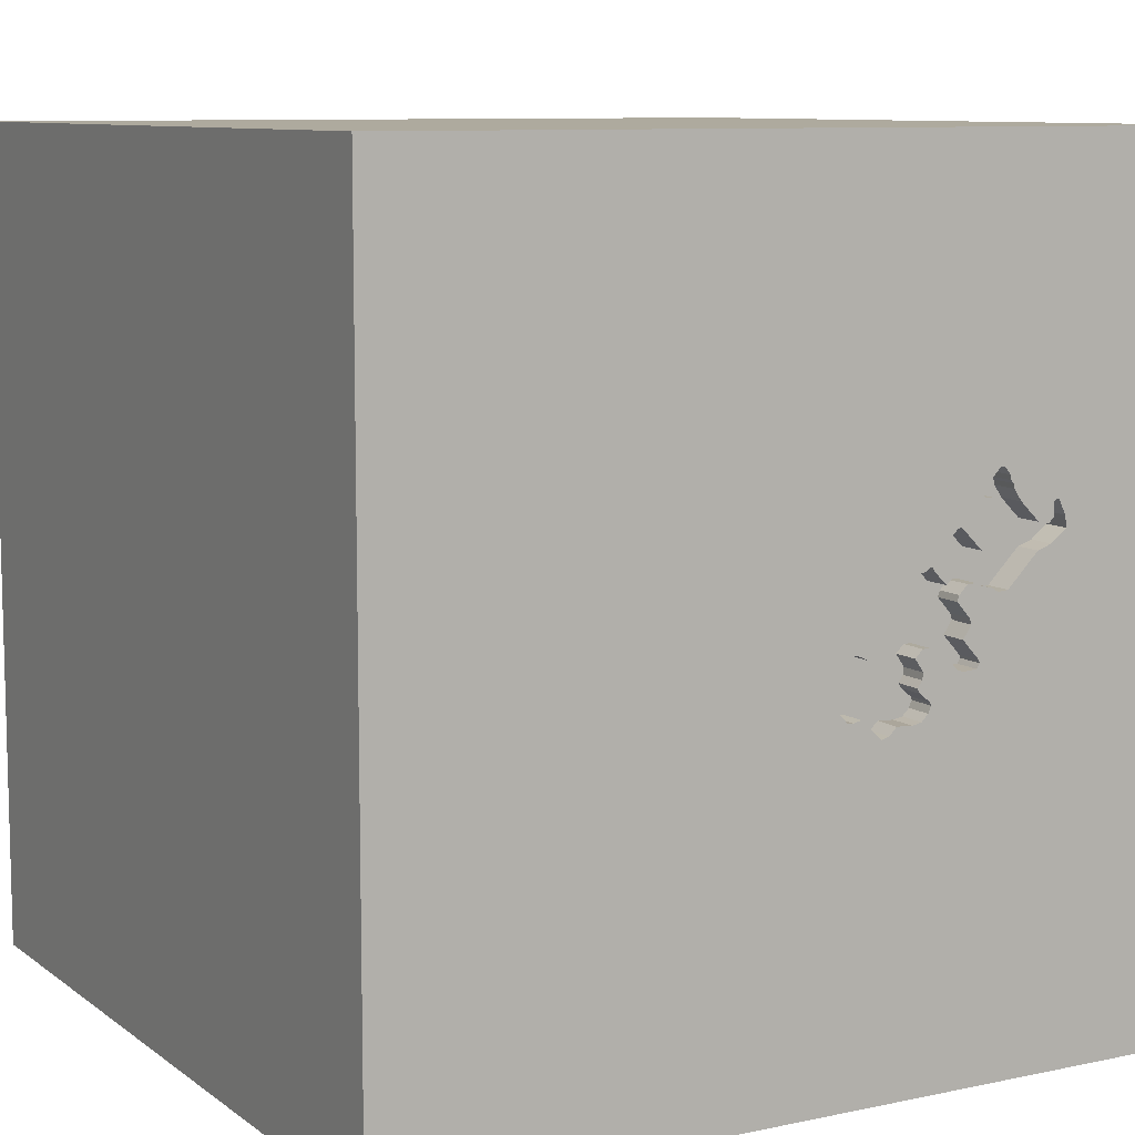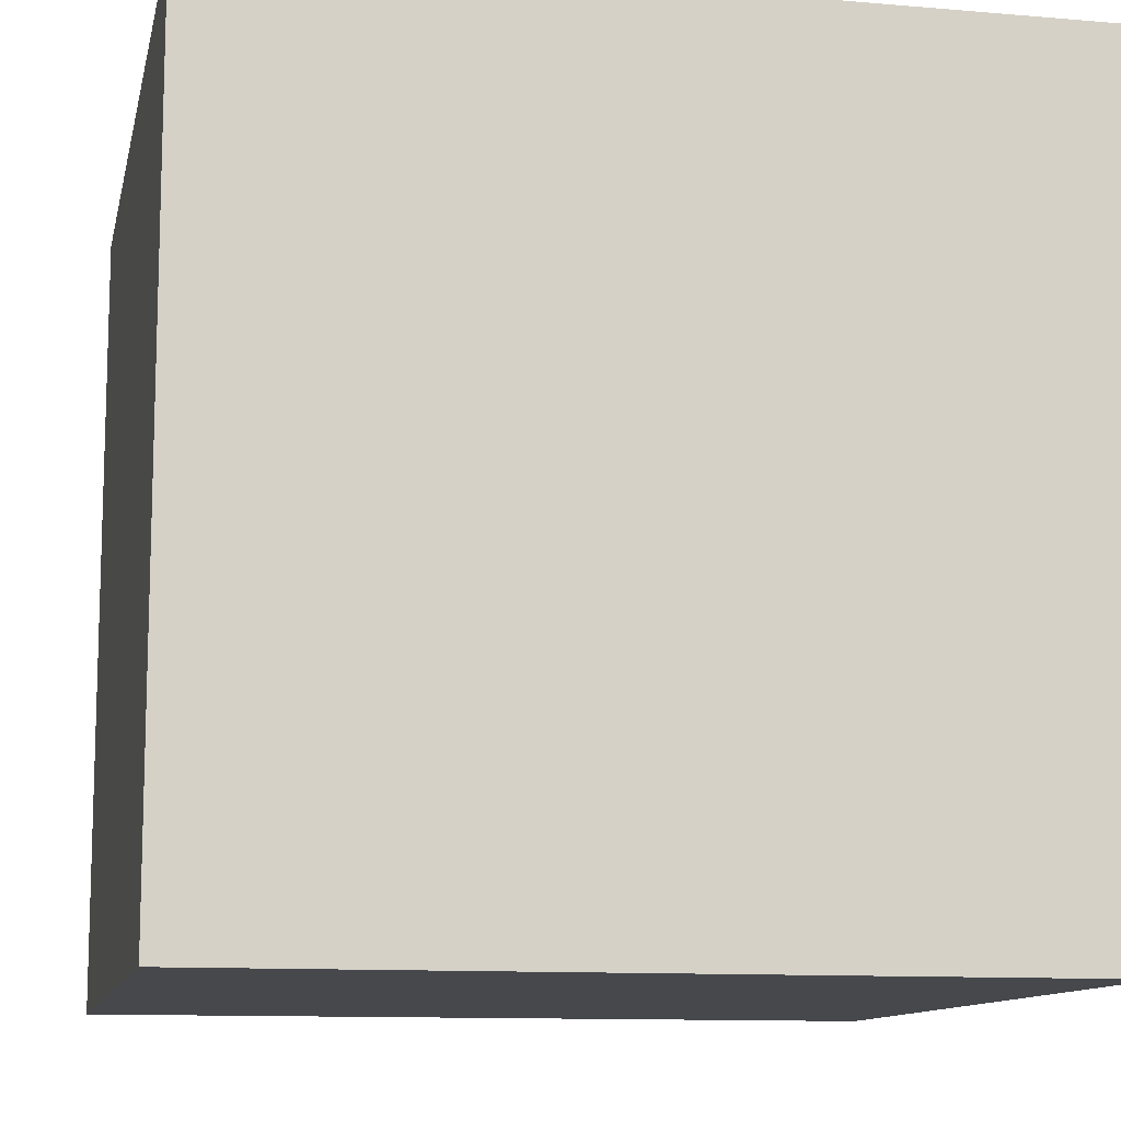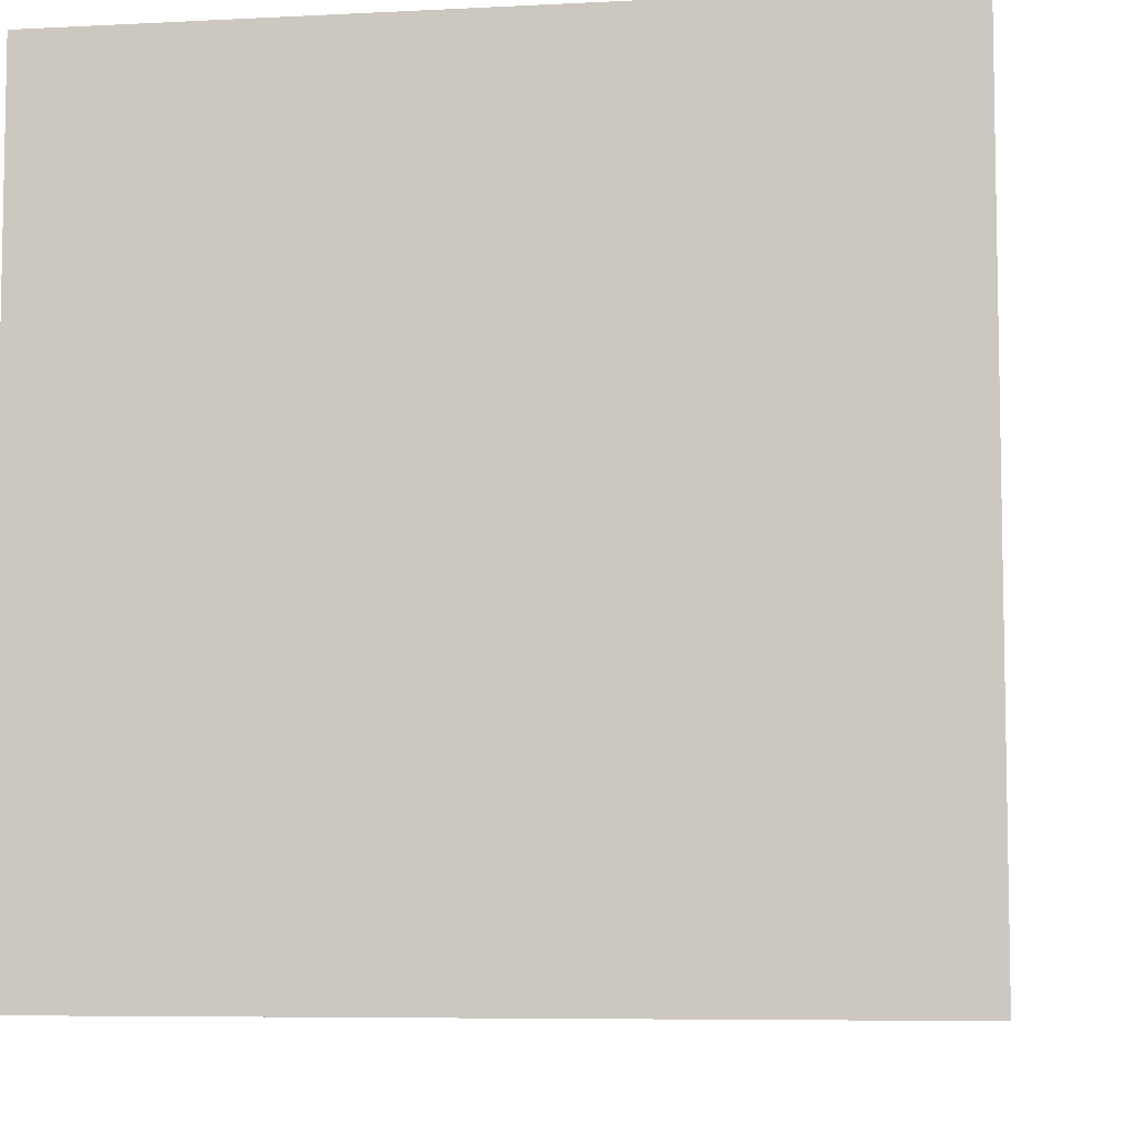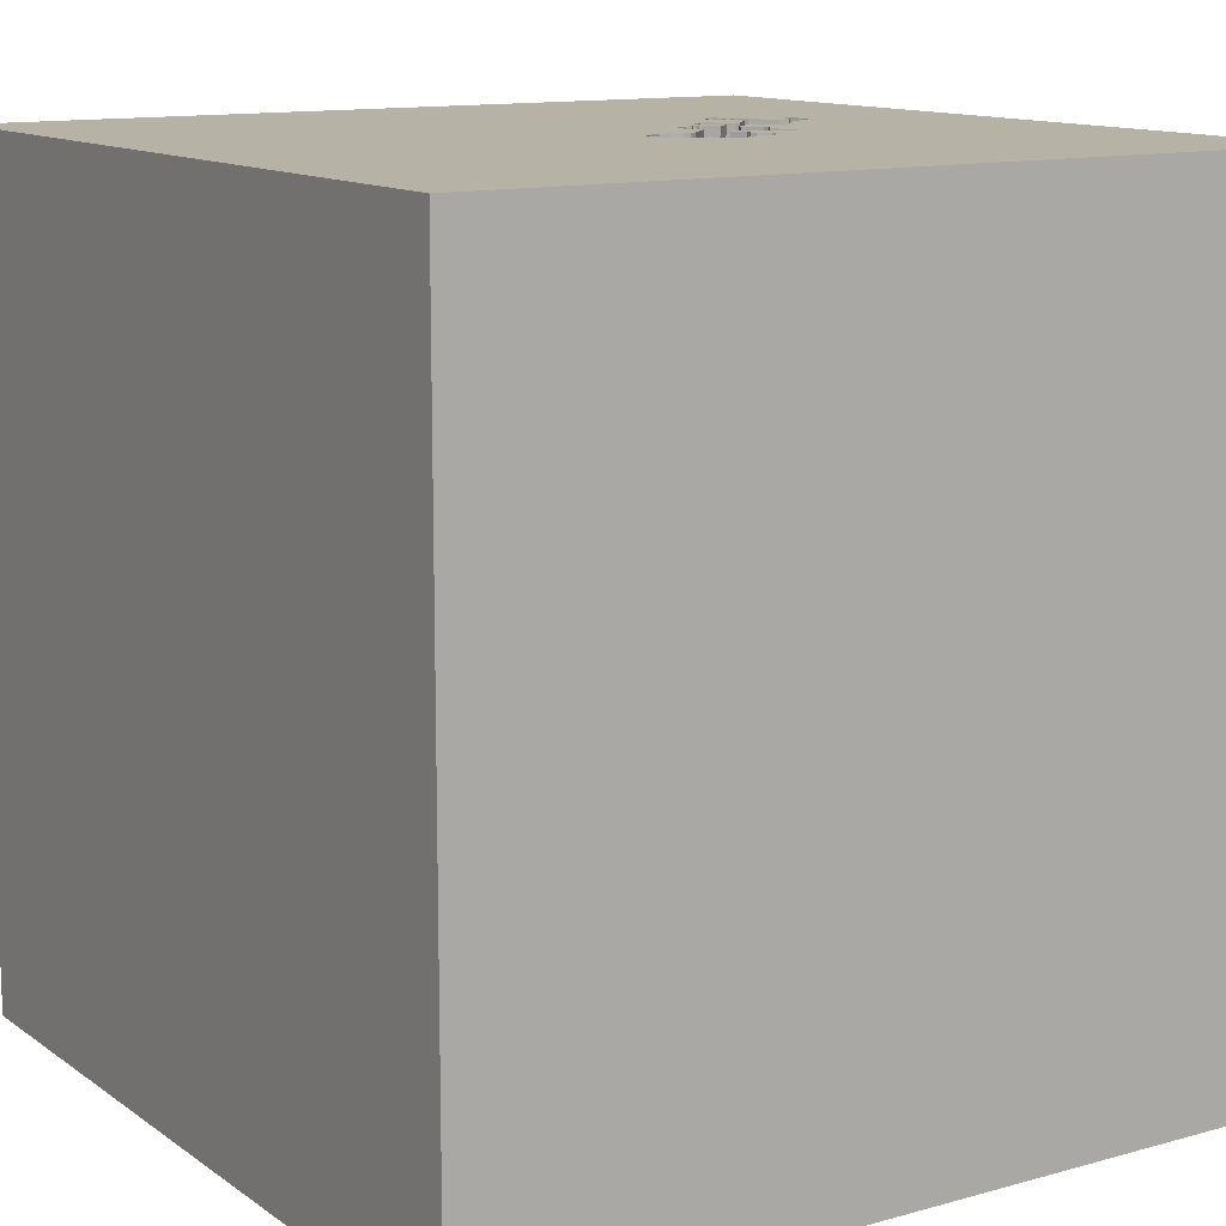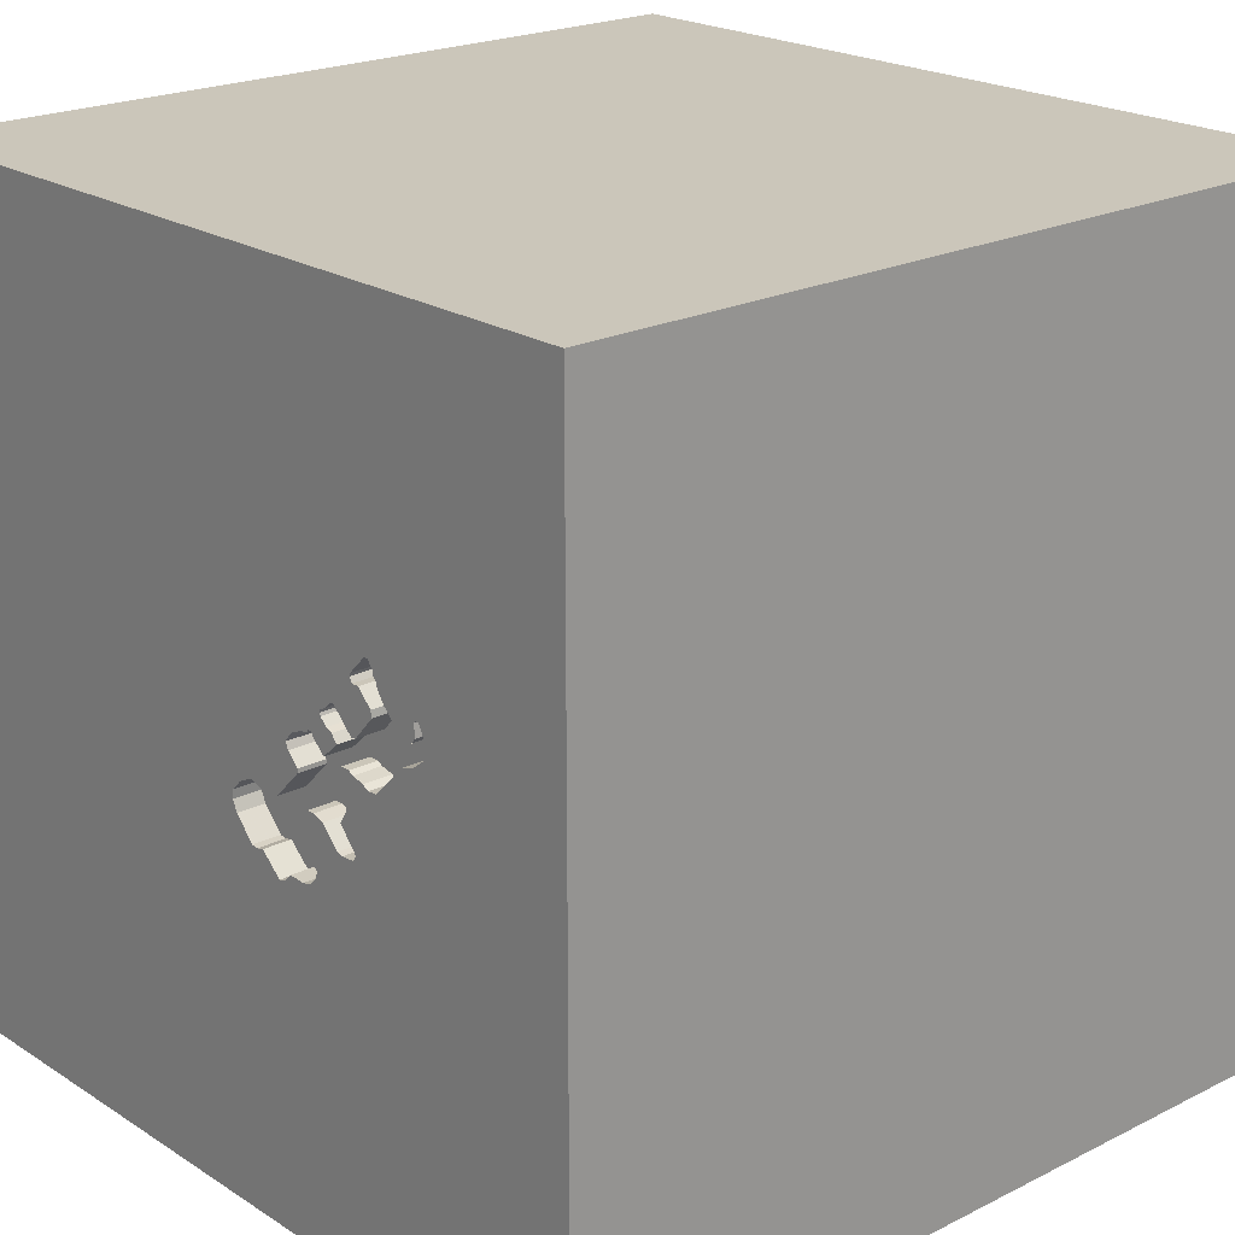
<metadata>
{"format":"obj","ext":"obj","renderer":"f3d","projection":"perspective","resolution":1024,"background":"white","views":[{"elev":9.2,"azim":150.6,"up":"+Z"},{"elev":-11.4,"azim":-11.8,"up":"+Z"},{"elev":-6.8,"azim":-81.4,"up":"+Y"},{"elev":12.5,"azim":147.1,"up":"+Y"},{"elev":21.2,"azim":-131.6,"up":"+Z"}]}
</metadata>
<code>
o carriage_148
v -0.6935 1.5 0.4713
v -0.6935 1.4 0.4713
v -0.4293 1.5 0.1768
v -0.9323 1.5 0.3034
v -0.5606 1.5 0.1154
v -0.5606 1.4 0.1154
v -0.4813 1.5 0.1185
v -0.4813 1.4 0.1185
v -0.1994 1.5 -0.08982
v -0.1994 1.4 -0.08982
v -0.8909 1.5 0.3032
v -0.4737 1.5 0.2564
v -0.4737 1.4 0.2564
v -0.3897 1.5 -0.2097
v -0.3897 1.4 -0.2097
v -0.5013 1.5 0.2703
v -0.5013 1.4 0.2703
v -0.3631 1.5 0.155
v -0.1011 1.5 -0.07821
v -0.9831 -0.07161 -1.5
v -0.7552 0.4167 1.5
v -1.094 -1.5 -0.02604
v -0.9766 1.5 -0.5208
v -0.9394 1.5 0.262
v -0.881 1.5 0.2169
v -0.5785 1.5 -0.01217
v -0.6145 1.5 0.4054
v -0.6145 1.4 0.4054
v -0.6136 1.5 -0.1362
v -0.6136 1.4 -0.1362
v -0.5715 1.5 0.008492
v -0.881 1.4 0.2169
v -0.5223 1.5 0.2014
v -0.4052 1.5 0.1664
v -0.4052 1.4 0.1664
v -0.3997 1.5 -0.1441
v -0.3997 1.4 -0.1441
v -0.7309 1.5 0.1001
v -0.4235 1.5 -0.07153
v -0.3089 1.5 -0.02091
v -0.6573 1.5 0.09513
v -0.6573 1.4 0.09513
v -0.6215 1.5 0.3778
v -0.6215 1.4 0.3778
v 0.3385 -1.055 1.5
v 0.2718 0.9106 -1.5
v 0.4427 0.1562 1.5
v 0.1693 1.152 1.5
v 0.4167 -0.4688 1.5
v 0.2083 -1.5 -0.8333
v 0.4427 -1.5 0.1562
v 0.4687 -1.5 0.638
v 0.2083 -1.5 -1.25
v 0.6641 -1.5 -0.4948
v 0.1042 -1.5 1.5
v 0.2083 0.5469 1.5
v 0.1449 1.5 -0.9668
v -0.03748 1.5 -0.1285
v 0.4655 -0.765 -1.5
v -0.4313 1.5 -0.2509
v -0.4313 1.4 -0.2509
v -0.7283 1.5 0.4162
v -0.6291 1.5 0.2192
v -0.6291 1.4 0.2192
v -0.1823 -1.146 1.5
v 0 -0.4688 1.5
v -0.1562 -1.5 0.1042
v -0.1562 -1.5 0.651
v -0.1823 -1.5 1.172
v -0.2865 -1.5 -0.5729
v -0.1209 1.5 -0.273
v -0.07524 1.5 -0.0904
v -0.2148 1.5 0.9635
v -0.1269 1.5 -0.06602
v -0.1042 1.5 -0.3125
v -0.9394 1.4 0.262
v -0.4293 1.4 0.1768
v -0.2764 1.5 -0.3309
v -0.2764 1.4 -0.3309
v -0.4262 1.5 -0.263
v -0.465 1.5 -0.08514
v -0.6101 1.5 -0.1259
v -0.928 1.5 0.3125
v -0.227 1.5 -0.08969
v -0.227 1.4 -0.08969
v -0.5715 1.4 0.008493
v 1.224 -0.1562 1.5
v 1.055 -1.5 0.3125
v 1.172 -1.5 -0.2604
v 1.5 -1.5 1.5
v 1.5 1.5 1.5
v -0.5357 1.5 0.2912
v -0.5357 1.4 0.2912
v -0.421 1.5 -0.2751
v -0.421 1.4 -0.2751
v -0.3685 1.5 -0.09938
v -0.3685 1.4 -0.09938
v -0.404 1.5 -0.2213
v -0.3068 1.5 0.1042
v -0.3625 1.5 -0.3064
v -0.3625 1.4 -0.3064
v -0.03417 1.5 -0.1596
v -0.03417 1.4 -0.1596
v -0.716 1.5 0.08505
v -0.9079 1.5 0.355
v -0.9079 1.4 0.355
v -0.2931 1.5 -0.314
v -0.6101 1.4 -0.1259
v -0.8293 1.5 0.1994
v -0.8293 1.4 0.1994
v -0.5223 1.4 0.2014
v -0.3811 1.5 0.1628
v -0.3811 1.4 0.1628
v -0.5476 1.5 -0.05715
v -0.5476 1.4 -0.05715
v -0.3575 1.5 0.02819
v -0.7143 1.5 0.4438
v -0.7143 1.4 0.4438
v -0.4427 -0.07812 1.5
v -0.625 -1.5 0.1302
v -0.7292 1.5 0.5208
v -0.5208 -0.5729 1.5
v -0.2545 1.5 -0.07577
v -1.5 -0.6771 -0
v -1.5 -1.5 1.5
v -1.5 0.3255 -0.7812
v -1.5 0.4167 0.4688
v -1.5 0.4427 -0.1562
v -1.5 1.5 -1.5
v -1.5 1.5 1.5
v -1.5 -0.1823 -1.068
v -1.5 -0.1302 0.3125
v -1.5 0.02604 1.094
v -1.5 0 -0.4687
v -1.5 1.289 -0.1562
v -1.5 -0.5469 -0.625
v -1.5 -0.5469 0.5208
v -1.5 -1.5 -1.5
v -1.5 -1.172 -0.1823
v -0.8289 1.5 0.2891
v -0.8289 1.4 0.2891
v -0.4738 1.5 0.2357
v -0.4738 1.4 0.2357
v -0.07524 1.4 -0.0904
v -0.0516 1.5 -0.1974
v -0.0516 1.4 -0.1974
v -0.7596 1.5 0.3578
v -0.7596 1.4 0.3578
v -0.6084 1.5 -0.1448
v 1.5 -1.5 -1.5
v -0.7011 1.5 0.3264
v -0.7011 1.4 0.3264
v -0.6797 1.5 0.4712
v -0.6797 1.4 0.4712
v -0.4981 1.5 0.2117
v -0.03748 1.4 -0.1285
v -0.4703 1.5 0.246
v -0.1727 1.5 -0.2693
v -0.1727 1.4 -0.2693
v -0.5297 1.5 0.08418
v -0.3964 1.5 -0.1682
v -0.3964 1.4 -0.1682
v -0.5308 1.5 -0.1504
v -0.5308 1.4 -0.1504
v -0.5951 1.5 0.1155
v -0.5951 1.4 0.1155
v -0.2545 1.4 -0.07577
v -0.7046 1.5 0.3023
v -0.6781 1.5 0.08143
v -0.397 1.5 -0.2993
v -0.4328 1.5 0.1665
v 1.5 -0.006104 -0.1188
v 1.5 1.5 -1.5
v -0.8703 1.5 0.2824
v -0.8703 1.4 0.2824
v -0.1209 1.4 -0.273
v -1.276 -0.05208 1.5
v -1.198 -1.5 0.3646
v -0.4235 1.4 -0.07153
v -0.9323 1.4 0.3034
v -0.3793 1.5 -0.1925
v -0.3793 1.4 -0.1925
v -0.6491 1.5 0.3779
v -0.4703 1.4 0.246
v -0.7179 1.5 0.4265
v -0.7179 1.4 0.4265
v -0.3039 1.5 -0.3032
v -0.3039 1.4 -0.3032
v -0.6111 1.5 0.395
v -0.6111 1.4 0.395
v -0.2489 1.5 -0.3379
v -0.1451 1.5 -0.2763
v -0.4278 1.5 -0.2405
v -0.4278 1.4 -0.2405
v -0.5208 1.5 0.3125
v -0.5219 1.5 0.2911
v -0.5431 1.5 0.1739
v -0.5208 1.5 -0.3125
v -0.6119 1.5 0.2156
v -0.6119 1.4 0.2156
v -0.5219 1.4 0.2911
v -0.4981 1.4 0.2117
v -0.1614 1.5 -0.07275
v -0.1614 1.4 -0.07275
v -0.8052 1.5 0.3125
v -0.703 1.5 0.3134
v -0.7318 1.5 0.399
v -0.3959 1.5 -0.07166
v -0.3959 1.4 -0.07166
v -0.6124 1.5 0.1053
v -0.7283 1.4 0.4162
v 0.8724 -0.4427 1.5
v -0.5448 1.5 0.09943
v -0.8941 1.5 0.3549
v -0.8941 1.4 0.3549
v -0.397 1.4 -0.2993
v -0.2489 1.4 -0.3379
v -0.6033 1.5 -0.1535
v -0.6033 1.4 -0.1535
v -0.5516 1.5 -0.1572
v -0.1451 1.4 -0.2763
v -0.1269 1.4 -0.06602
v -0.3575 1.4 0.02819
v -0.5516 1.4 -0.1572
v -0.5785 1.4 -0.01217
v -0.8909 1.4 0.3032
v -0.3159 1.5 0.08319
v -0.3159 1.4 0.08319
v -0.7046 1.4 0.3023
v -0.3329 1.5 0.1419
v -0.3329 1.4 0.1419
v -0.8872 1.5 0.348
v -0.8872 1.4 0.348
v -0.3107 1.5 0.09524
v -0.6124 1.4 0.1053
v -0.3054 1.5 0.1073
v -0.3054 1.4 0.1073
v -0.6781 1.4 0.08143
v -0.4155 1.5 0.1768
v -0.4155 1.4 0.1768
v -0.465 1.4 -0.08514
v -0.7942 1.5 0.3234
v -0.5431 1.4 0.1739
v -0.7318 1.4 0.399
v -0.3575 1.5 0.04199
v -0.3575 1.4 0.04199
v -0.5297 1.4 0.08418
v -0.4328 1.4 0.1665
v -0.716 1.4 0.08505
v -0.5229 1.5 0.06346
v -0.5229 1.4 0.06346
v -0.6491 1.4 0.3779
f 125 139 138
f 55 65 125
f 125 177 130
f 138 178 125
f 125 69 55
f 130 133 125
f 138 22 178
f 65 122 125
f 178 120 125
f 125 124 139
f 55 45 65
f 133 137 125
f 137 124 125
f 125 68 69
f 122 177 125
f 133 132 137
f 22 120 178
f 120 68 125
f 65 66 122
f 122 119 177
f 69 90 55
f 90 45 55
f 45 66 65
f 21 130 177
f 68 90 69
f 132 124 137
f 120 67 68
f 66 119 122
f 119 21 177
f 133 127 132
f 124 136 139
f 45 49 66
f 130 127 133
f 68 52 90
f 138 120 22
f 132 136 124
f 136 138 139
f 90 49 45
f 67 52 68
f 90 212 49
f 66 47 119
f 127 128 132
f 138 70 120
f 120 70 67
f 67 51 52
f 49 47 66
f 132 134 136
f 119 56 21
f 128 134 132
f 47 56 119
f 130 128 127
f 134 131 136
f 51 88 52
f 52 88 90
f 212 47 49
f 56 130 21
f 70 51 67
f 131 138 136
f 70 54 51
f 130 135 128
f 128 126 134
f 212 87 47
f 90 87 212
f 134 126 131
f 138 50 70
f 50 54 70
f 56 48 130
f 73 121 130
f 138 53 50
f 51 89 88
f 195 121 73
f 130 121 62
f 147 130 62
f 62 207 147
f 130 129 135
f 135 129 128
f 128 129 126
f 131 129 138
f 20 59 138
f 54 89 51
f 87 91 47
f 47 91 56
f 230 195 73
f 195 206 151
f 185 62 121
f 195 151 183
f 117 185 121
f 195 183 43
f 1 117 121
f 195 43 189
f 153 1 121
f 195 189 27
f 153 121 195
f 195 27 153
f 242 205 11
f 242 11 232
f 105 83 130
f 242 232 214
f 214 105 130
f 147 242 214
f 214 130 147
f 20 138 129
f 88 150 90
f 18 195 230
f 168 206 195
f 168 195 196
f 92 199 63
f 168 196 92
f 92 63 168
f 140 174 11
f 205 140 11
f 4 130 83
f 23 129 130
f 126 129 131
f 89 150 88
f 172 90 150
f 72 230 73
f 7 197 33
f 195 18 112
f 16 196 195
f 7 33 155
f 12 16 195
f 7 155 142
f 12 195 112
f 157 12 112
f 7 142 157
f 112 34 239
f 3 171 7
f 157 112 239
f 3 7 157
f 157 239 3
f 72 99 236
f 236 230 72
f 130 4 24
f 109 38 25
f 24 23 130
f 91 48 56
f 99 72 74
f 38 23 25
f 23 24 25
f 46 59 20
f 227 234 99
f 99 74 203
f 40 227 99
f 9 84 123
f 40 99 203
f 9 123 40
f 203 9 40
f 72 19 74
f 23 38 104
f 114 82 23
f 23 104 114
f 50 150 54
f 90 91 87
f 116 245 227
f 40 116 227
f 220 163 198
f 23 82 29
f 198 23 29
f 29 149 218
f 198 29 218
f 198 218 220
f 160 250 31
f 26 114 104
f 213 160 31
f 31 26 104
f 41 210 213
f 31 104 169
f 169 41 213
f 169 213 31
f 53 150 50
f 91 73 130
f 58 72 73
f 75 71 145
f 75 145 102
f 198 163 81
f 100 187 107
f 198 81 98
f 100 107 198
f 60 80 94
f 198 98 193
f 170 100 198
f 198 193 60
f 94 170 198
f 198 60 94
f 5 213 210
f 210 165 5
f 54 150 89
f 58 73 91
f 75 192 71
f 57 198 107
f 14 98 81
f 161 181 14
f 81 96 36
f 161 14 81
f 81 36 161
f 48 91 130
f 102 57 75
f 192 75 191
f 191 158 192
f 57 23 198
f 208 96 81
f 81 39 208
f 138 150 53
f 172 91 90
f 191 75 57
f 78 191 57
f 57 107 78
f 59 150 138
f 129 46 20
f 102 58 91
f 173 57 102
f 129 23 57
f 173 129 57
f 173 46 129
f 150 59 46
f 173 91 172
f 173 102 91
f 173 150 46
f 173 172 150
f 180 226 76
f 180 106 226
f 24 4 180
f 180 76 24
f 76 226 175
f 106 180 105
f 106 233 226
f 83 105 180
f 180 4 83
f 32 76 175
f 11 174 175
f 175 226 11
f 105 214 106
f 106 215 233
f 226 233 11
f 76 32 25
f 25 24 76
f 175 110 32
f 174 140 175
f 215 106 214
f 214 232 233
f 233 215 214
f 232 11 233
f 141 110 175
f 32 110 25
f 141 175 140
f 141 229 110
f 109 25 110
f 141 140 205
f 205 242 141
f 229 141 148
f 110 229 64
f 38 109 110
f 110 249 38
f 148 141 242
f 242 147 148
f 229 148 152
f 64 249 110
f 168 63 64
f 64 229 168
f 249 104 38
f 147 207 148
f 229 152 206
f 206 168 229
f 148 244 152
f 249 64 42
f 249 238 104
f 244 148 207
f 151 206 152
f 244 252 152
f 249 42 238
f 64 235 42
f 63 199 200
f 200 64 63
f 169 104 238
f 207 62 244
f 152 252 151
f 186 252 244
f 238 42 169
f 166 235 64
f 210 41 42
f 42 235 210
f 200 166 64
f 199 92 200
f 211 244 62
f 183 151 252
f 154 252 186
f 244 211 186
f 41 169 42
f 235 166 210
f 166 200 243
f 93 200 92
f 252 44 183
f 252 154 28
f 118 154 186
f 62 185 186
f 186 211 62
f 165 210 166
f 6 166 243
f 111 243 200
f 93 111 200
f 43 183 44
f 44 252 28
f 153 27 28
f 28 154 153
f 154 118 2
f 118 186 117
f 185 117 186
f 5 165 166
f 166 6 5
f 243 8 6
f 33 197 243
f 243 111 33
f 17 111 93
f 92 196 201
f 201 93 92
f 189 43 44
f 44 190 189
f 44 28 190
f 154 2 153
f 2 118 1
f 117 1 118
f 8 243 7
f 8 247 6
f 197 7 243
f 111 17 202
f 93 201 17
f 27 189 190
f 190 28 27
f 1 153 2
f 6 247 213
f 213 5 6
f 7 171 8
f 247 8 251
f 111 202 155
f 155 33 111
f 17 143 202
f 196 16 17
f 17 201 196
f 160 213 247
f 248 8 171
f 247 251 160
f 8 246 251
f 13 143 17
f 142 155 202
f 202 143 142
f 16 12 17
f 248 35 8
f 171 3 248
f 250 160 251
f 246 8 35
f 246 223 251
f 143 13 184
f 13 17 12
f 240 35 248
f 77 248 3
f 31 250 251
f 251 86 31
f 35 113 246
f 223 246 116
f 223 179 251
f 157 142 143
f 143 184 157
f 12 157 184
f 184 13 12
f 35 240 34
f 248 77 240
f 251 115 86
f 113 35 112
f 231 246 113
f 245 116 246
f 223 116 40
f 179 223 209
f 251 179 241
f 239 34 240
f 34 112 35
f 3 239 240
f 240 77 3
f 86 225 31
f 251 241 115
f 86 115 225
f 113 112 18
f 228 246 231
f 18 230 231
f 231 113 18
f 227 245 246
f 246 228 227
f 40 123 167
f 167 223 40
f 179 209 39
f 223 97 209
f 39 81 241
f 241 179 39
f 26 31 225
f 241 164 115
f 225 115 26
f 231 237 228
f 167 97 223
f 208 39 209
f 209 97 208
f 164 241 81
f 81 163 164
f 115 164 224
f 114 26 115
f 237 231 230
f 230 236 237
f 228 237 234
f 234 227 228
f 97 167 182
f 123 84 85
f 85 167 123
f 96 208 97
f 163 220 164
f 108 115 224
f 224 164 220
f 115 108 82
f 82 114 115
f 237 236 99
f 99 234 237
f 97 182 162
f 85 182 167
f 84 9 85
f 97 37 36
f 36 96 97
f 224 219 108
f 162 37 97
f 162 182 161
f 182 85 188
f 10 85 9
f 220 218 219
f 219 224 220
f 108 219 30
f 108 30 82
f 37 162 36
f 181 161 182
f 161 36 162
f 182 188 15
f 188 85 159
f 10 159 85
f 218 149 219
f 149 29 30
f 30 219 149
f 29 82 30
f 182 15 181
f 15 188 101
f 188 159 217
f 10 146 159
f 9 203 204
f 204 10 9
f 14 181 15
f 101 216 15
f 101 188 100
f 188 217 79
f 217 159 191
f 204 146 10
f 146 176 159
f 203 74 204
f 15 194 98
f 98 14 15
f 216 101 170
f 15 216 95
f 187 100 188
f 100 170 101
f 188 79 107
f 107 187 188
f 191 78 79
f 79 217 191
f 158 191 159
f 144 146 204
f 176 146 145
f 145 71 176
f 159 176 221
f 222 204 74
f 193 98 194
f 194 15 95
f 170 94 216
f 95 216 94
f 78 107 79
f 192 158 159
f 159 221 192
f 103 146 144
f 204 222 144
f 71 192 176
f 221 176 192
f 74 19 222
f 60 193 194
f 194 61 60
f 194 95 61
f 94 80 95
f 102 145 146
f 146 103 102
f 144 156 103
f 19 72 144
f 144 222 19
f 80 60 61
f 61 95 80
f 72 58 156
f 156 144 72
f 58 102 103
f 103 156 58

</code>
